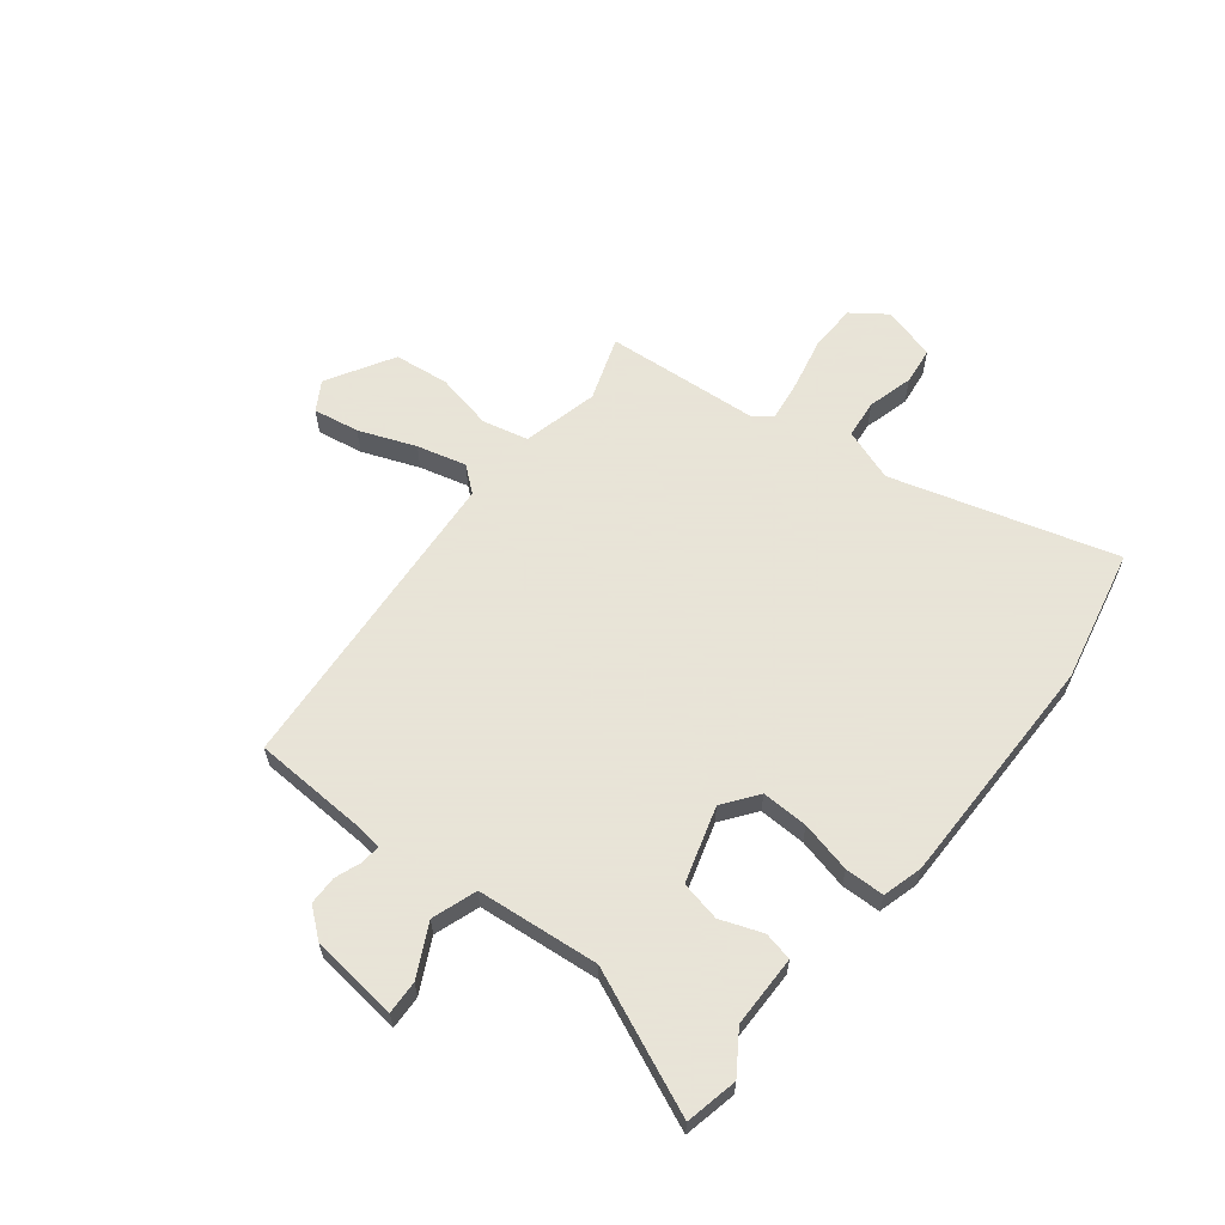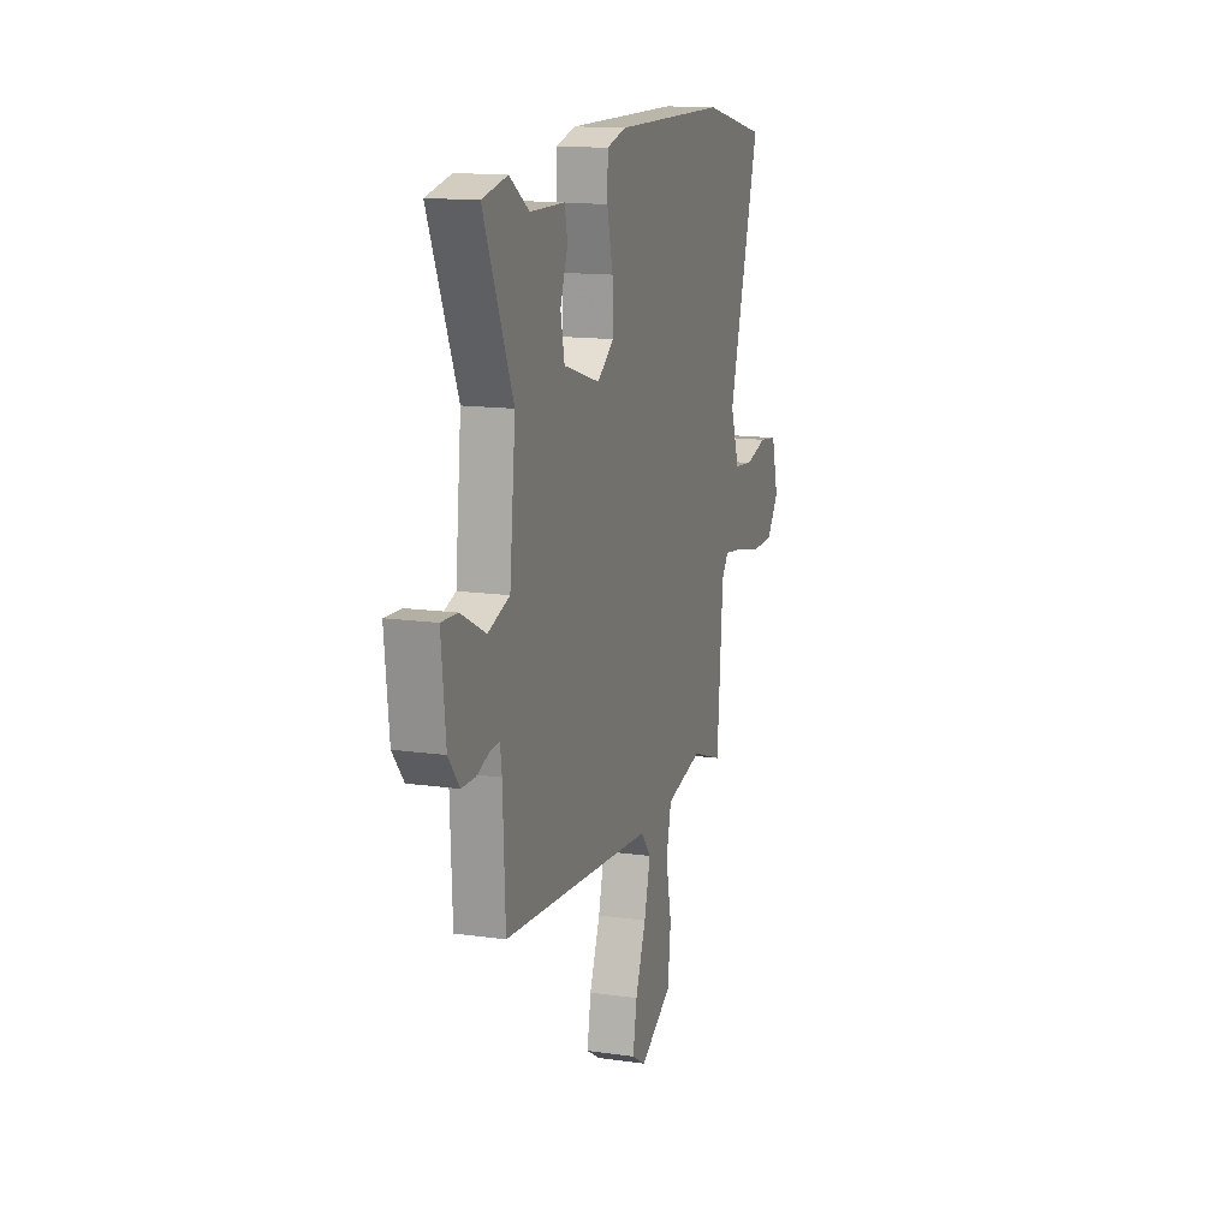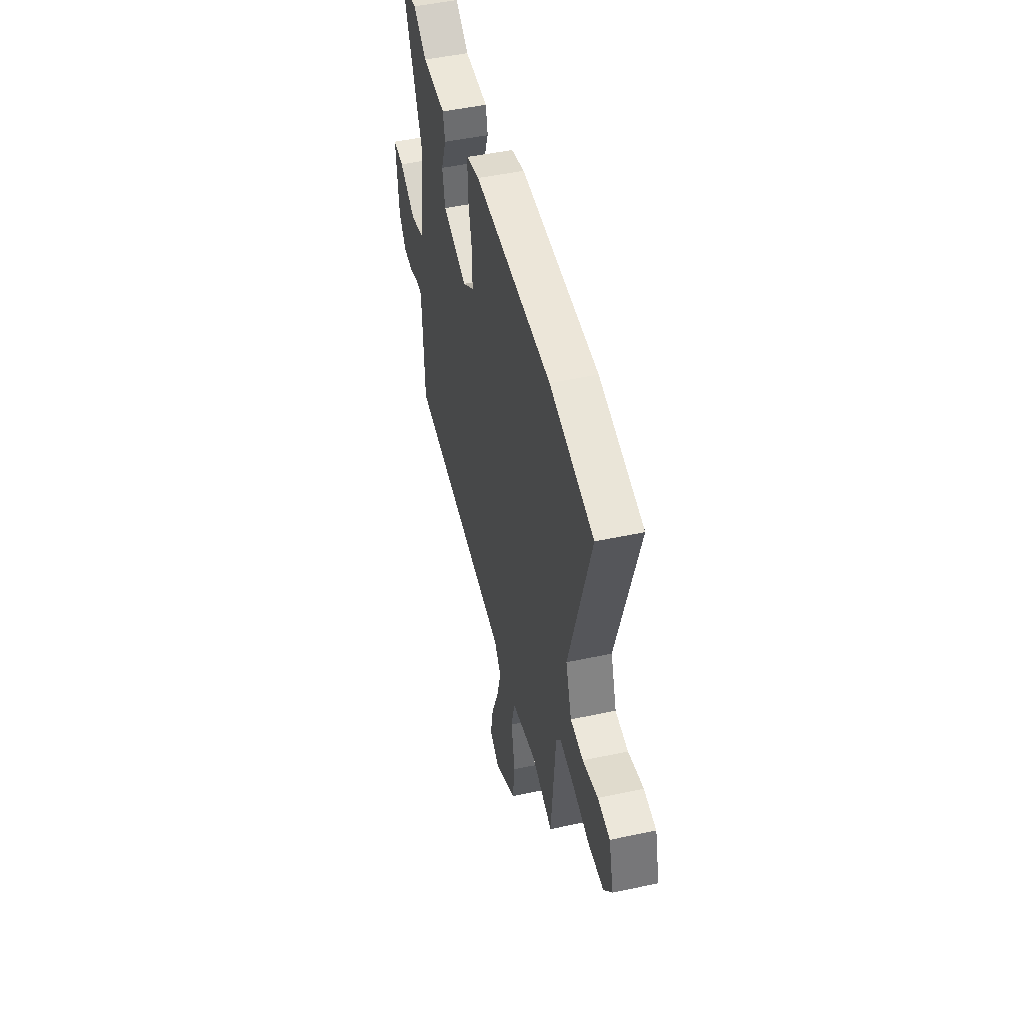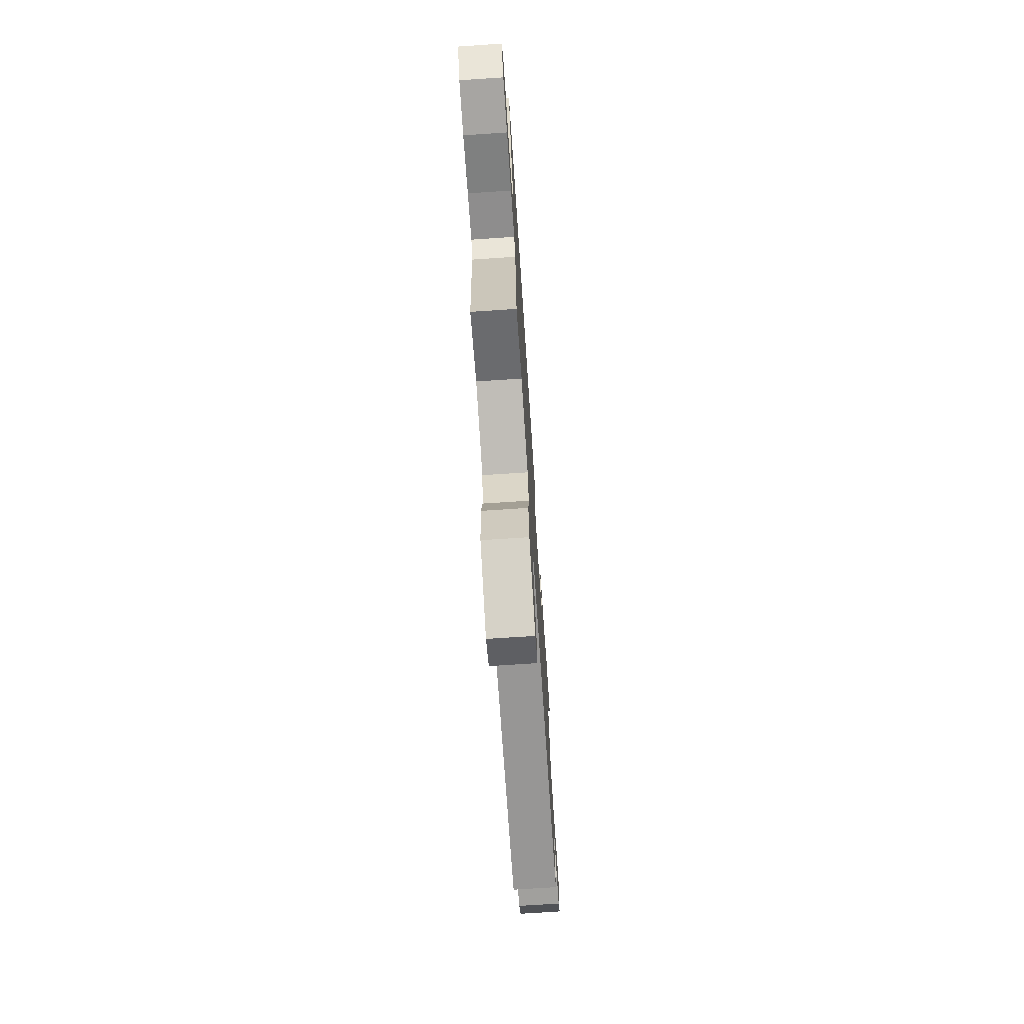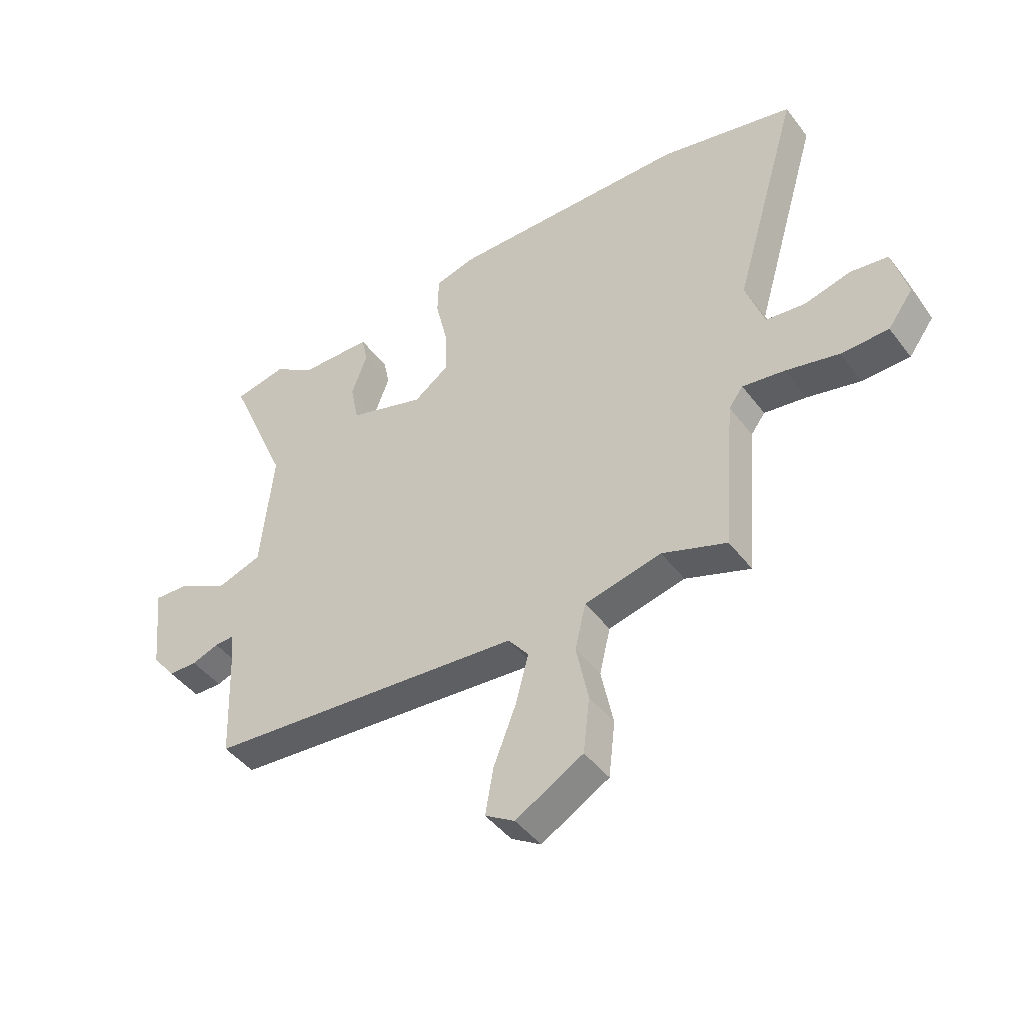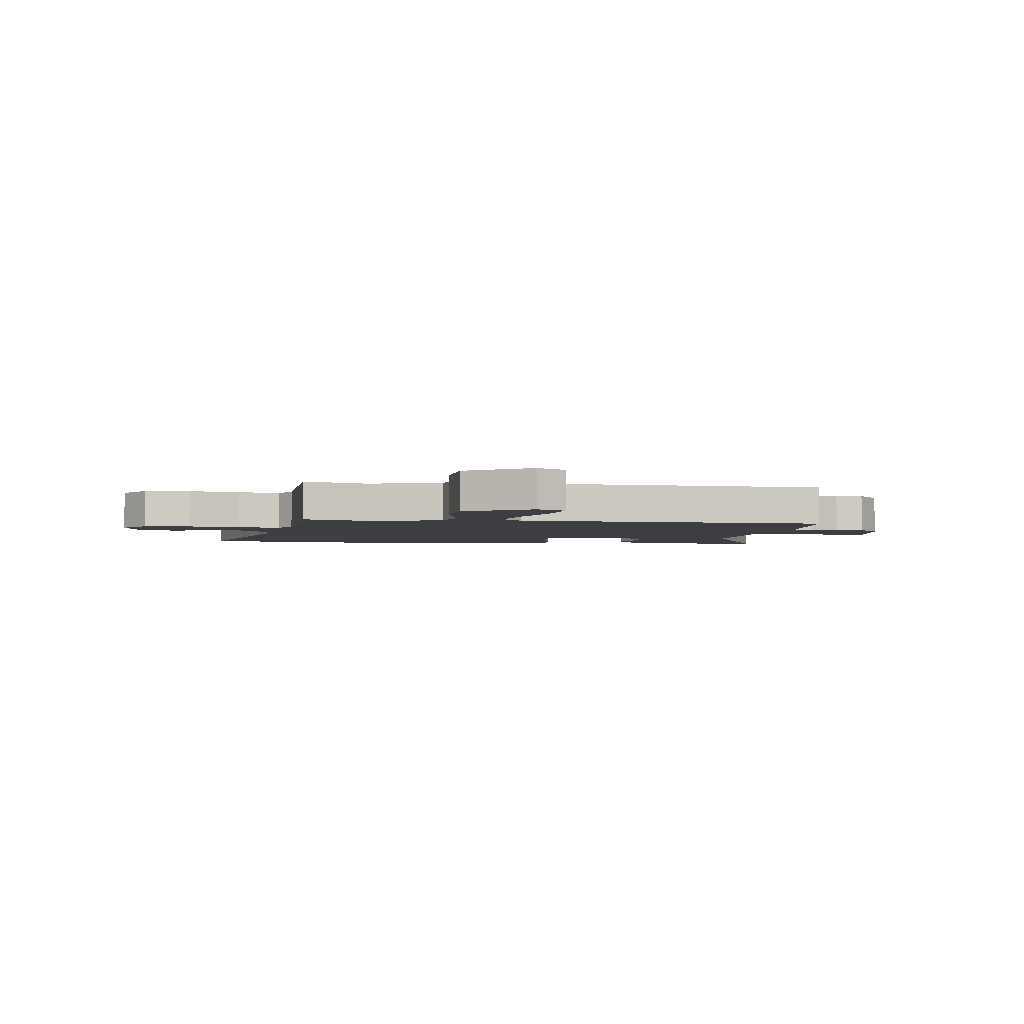
<metadata>
{"format":"obj","ext":"obj","renderer":"f3d","projection":"perspective","resolution":1024,"background":"white","views":[{"elev":61.4,"azim":-51.4,"up":"+Y"},{"elev":14.2,"azim":-72.6,"up":"+Z"},{"elev":48.6,"azim":76.5,"up":"+Z"},{"elev":-72.6,"azim":93.8,"up":"+Z"},{"elev":-44.6,"azim":34.6,"up":"+Z"},{"elev":-3.3,"azim":174.1,"up":"+Y"}]}
</metadata>
<code>
v 0.467 0.07 -0.493
v 0.348 0.07 -0.451
v 0.207 0.07 -0.484
v 0.187 0.07 -0.568
v 0.209 0.07 -0.675
v 0.197 0.07 -0.777
v 0.073 0.07 -0.848
v 0.019 0.07 -0.815
v 0.034 0.07 -0.73
v 0.075 0.07 -0.625
v 0.099 0.07 -0.534
v 0.061 0.07 -0.487
v -0.523 0.07 -0.439
v -0.532 0.07 -0.225
v -0.538 0.07 -0.177
v -0.573 0.07 -0.179
v -0.623 0.07 -0.197
v -0.676 0.07 -0.196
v -0.719 0.07 -0.142
v -0.736 0.07 0.02
v -0.674 0.07 0.017
v -0.579 0.07 -0.032
v -0.496 0.07 -0.004
v -0.473 0.07 0.222
v -0.585 0.07 0.483
v -0.488 0.07 0.503
v -0.413 0.07 0.452
v -0.28 0.07 0.45
v -0.269 0.07 0.397
v -0.298 0.07 0.319
v -0.283 0.07 0.245
v -0.143 0.07 0.202
v -0.079 0.07 0.249
v -0.081 0.07 0.335
v -0.103 0.07 0.43
v -0.101 0.07 0.503
v -0.027 0.07 0.523
v 0.411 0.07 0.52
v 0.658 0.07 0.465
v 0.537 0.07 0.052
v 0.571 0.07 -0.046
v 0.643 0.07 -0.054
v 0.728 0.07 -0.032
v 0.797 0.07 -0.041
v 0.824 0.07 -0.141
v 0.778 0.07 -0.204
v 0.691 0.07 -0.206
v 0.594 0.07 -0.184
v 0.516 0.07 -0.173
v 0.49 0.07 -0.208
v 0.467 0 -0.493
v 0.348 0 -0.451
v 0.207 0 -0.484
v 0.187 0 -0.568
v 0.209 0 -0.675
v 0.197 0 -0.777
v 0.073 0 -0.848
v 0.019 0 -0.815
v 0.034 0 -0.73
v 0.075 0 -0.625
v 0.099 0 -0.534
v 0.061 0 -0.487
v -0.523 0 -0.439
v -0.532 0 -0.225
v -0.538 0 -0.177
v -0.573 0 -0.179
v -0.623 0 -0.197
v -0.676 0 -0.196
v -0.719 0 -0.142
v -0.736 0 0.02
v -0.674 0 0.017
v -0.579 0 -0.032
v -0.496 0 -0.004
v -0.473 0 0.222
v -0.585 0 0.483
v -0.488 0 0.503
v -0.413 0 0.452
v -0.28 0 0.45
v -0.269 0 0.397
v -0.298 0 0.319
v -0.283 0 0.245
v -0.143 0 0.202
v -0.079 0 0.249
v -0.081 0 0.335
v -0.103 0 0.43
v -0.101 0 0.503
v -0.027 0 0.523
v 0.411 0 0.52
v 0.658 0 0.465
v 0.537 0 0.052
v 0.571 0 -0.046
v 0.643 0 -0.054
v 0.728 0 -0.032
v 0.797 0 -0.041
v 0.824 0 -0.141
v 0.778 0 -0.204
v 0.691 0 -0.206
v 0.594 0 -0.184
v 0.516 0 -0.173
v 0.49 0 -0.208
f 45 46 47 48
f 45 48 49
f 42 43 44 45
f 41 42 45 49
f 40 41 49 50
f 38 39 40
f 37 38 40 50
f 34 35 36 37
f 33 34 37 50
f 27 28 29 30
f 27 30 31
f 24 25 26 27
f 23 24 27 31
f 19 20 21 22
f 19 22 23
f 16 17 18 19
f 15 16 19 23
f 14 15 23 31
f 12 13 14 31
f 7 8 9 10
f 7 10 11
f 4 5 6 7
f 3 4 7 11
f 33 50 1 2
f 32 33 2 3
f 12 31 32
f 3 11 12 32
f 98 97 96 95
f 99 98 95
f 95 94 93 92
f 99 95 92 91
f 100 99 91 90
f 90 89 88
f 100 90 88 87
f 87 86 85 84
f 100 87 84 83
f 80 79 78 77
f 81 80 77
f 77 76 75 74
f 81 77 74 73
f 72 71 70 69
f 73 72 69
f 69 68 67 66
f 73 69 66 65
f 81 73 65 64
f 81 64 63 62
f 60 59 58 57
f 61 60 57
f 57 56 55 54
f 61 57 54 53
f 52 51 100 83
f 53 52 83 82
f 82 81 62
f 82 62 61 53
f 1 51 52 2
f 2 52 53 3
f 3 53 54 4
f 4 54 55 5
f 5 55 56 6
f 6 56 57 7
f 7 57 58 8
f 8 58 59 9
f 9 59 60 10
f 10 60 61 11
f 11 61 62 12
f 12 62 63 13
f 13 63 64 14
f 14 64 65 15
f 15 65 66 16
f 16 66 67 17
f 17 67 68 18
f 18 68 69 19
f 19 69 70 20
f 20 70 71 21
f 21 71 72 22
f 22 72 73 23
f 23 73 74 24
f 24 74 75 25
f 25 75 76 26
f 26 76 77 27
f 27 77 78 28
f 28 78 79 29
f 29 79 80 30
f 30 80 81 31
f 31 81 82 32
f 32 82 83 33
f 33 83 84 34
f 34 84 85 35
f 35 85 86 36
f 36 86 87 37
f 37 87 88 38
f 38 88 89 39
f 39 89 90 40
f 40 90 91 41
f 41 91 92 42
f 42 92 93 43
f 43 93 94 44
f 44 94 95 45
f 45 95 96 46
f 46 96 97 47
f 47 97 98 48
f 48 98 99 49
f 49 99 100 50
f 50 100 51 1

</code>
